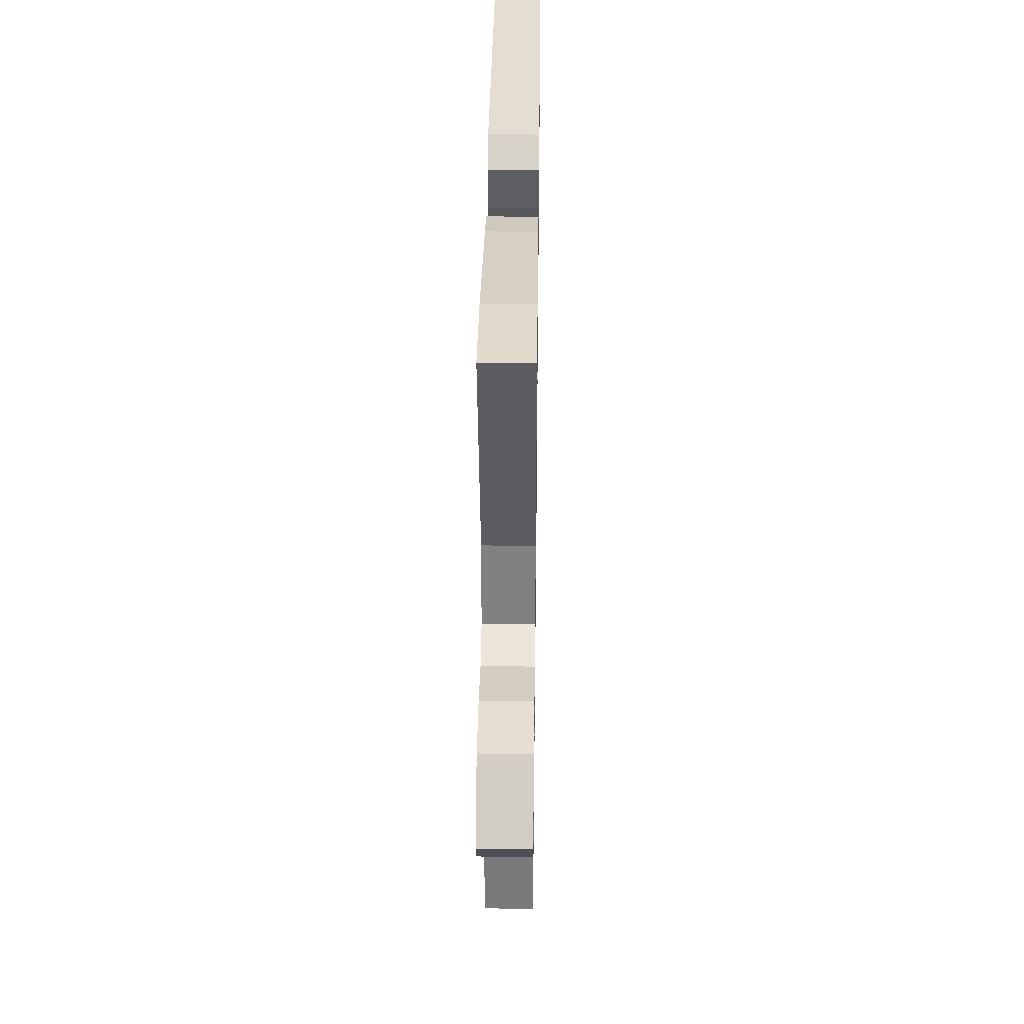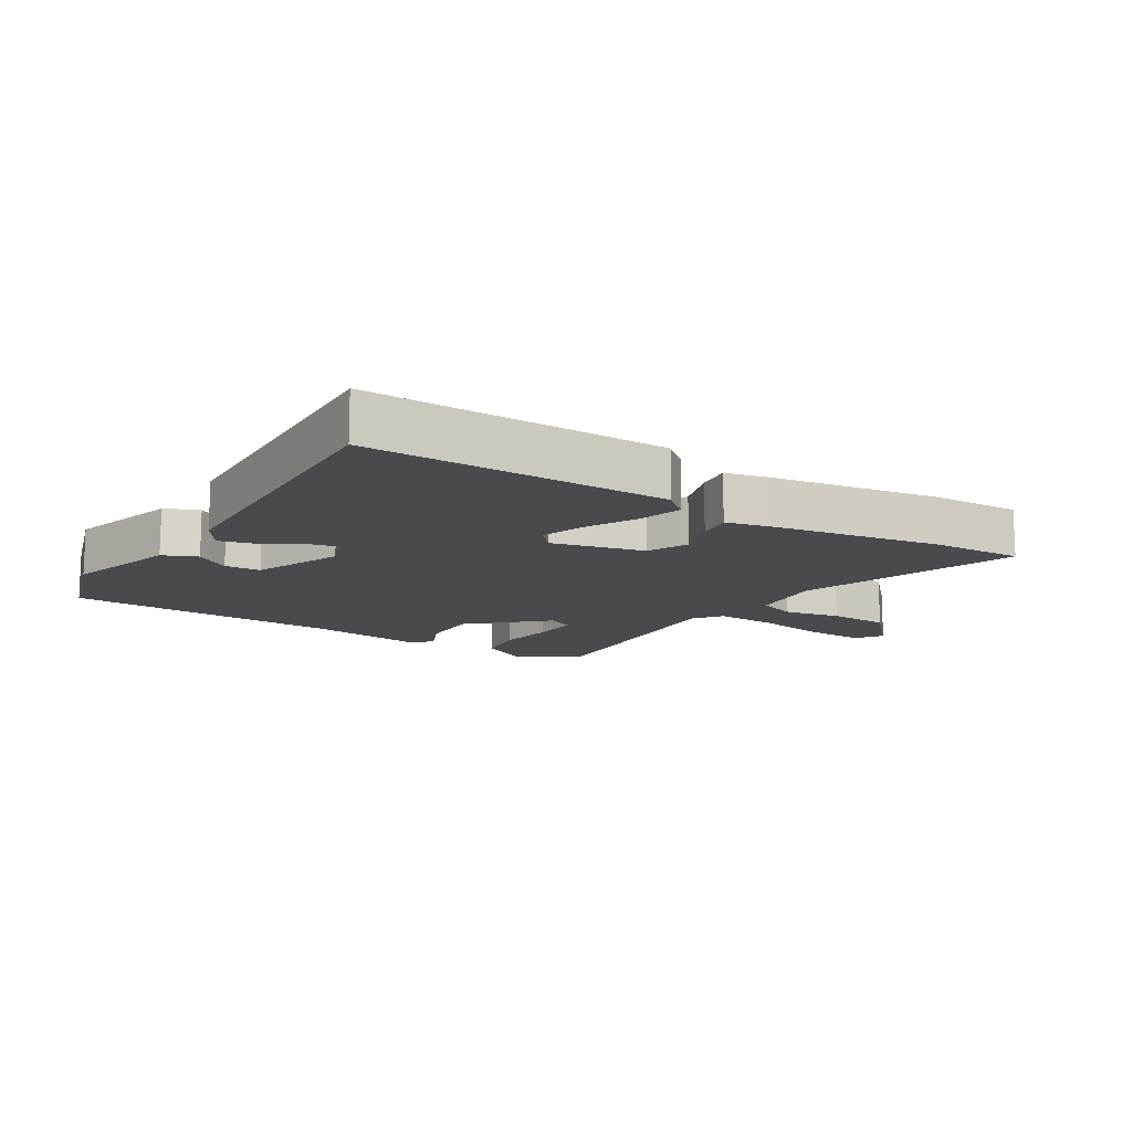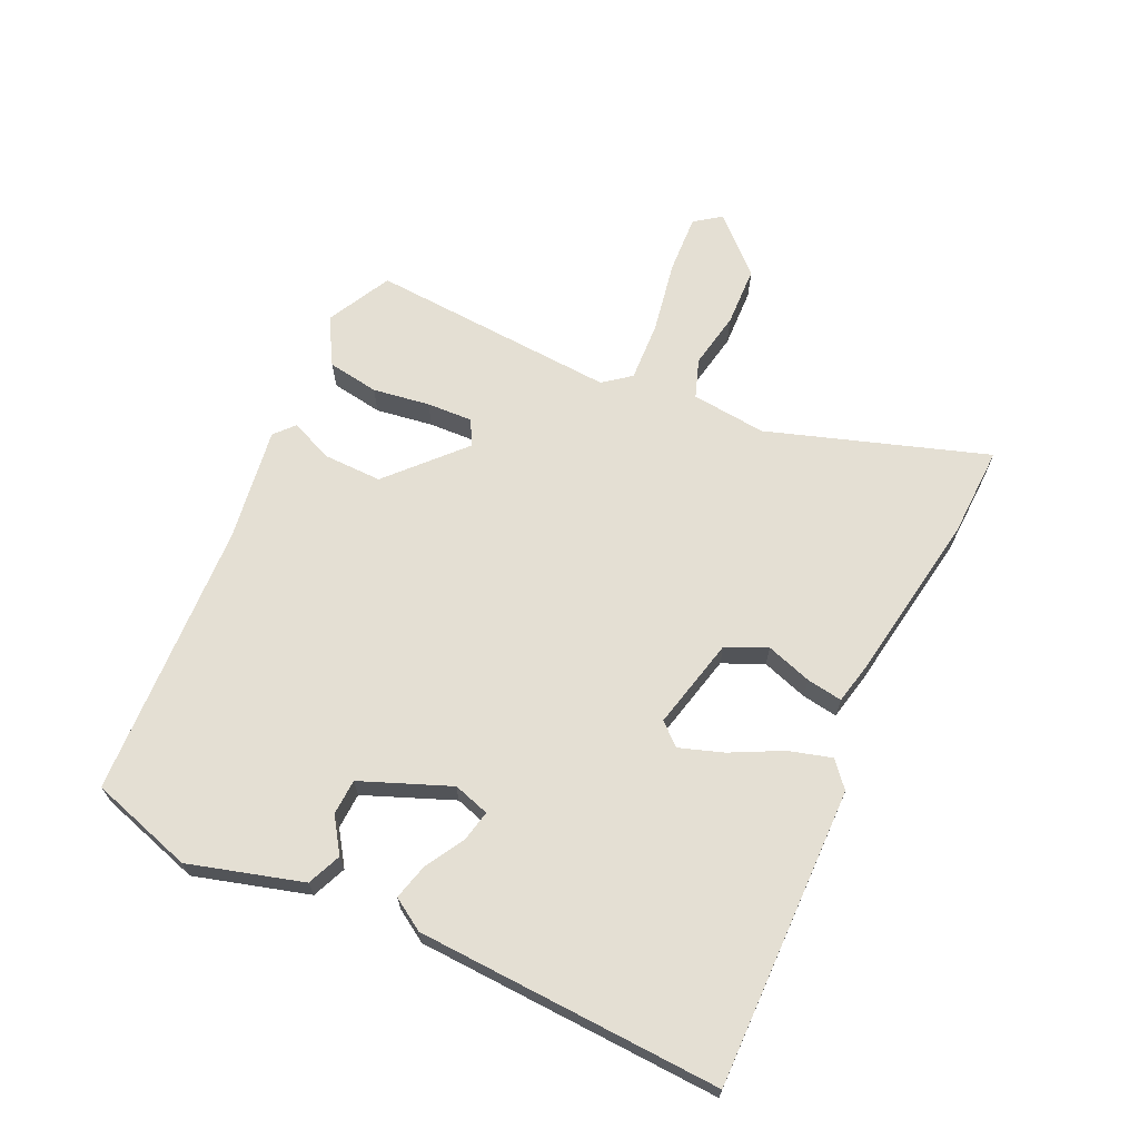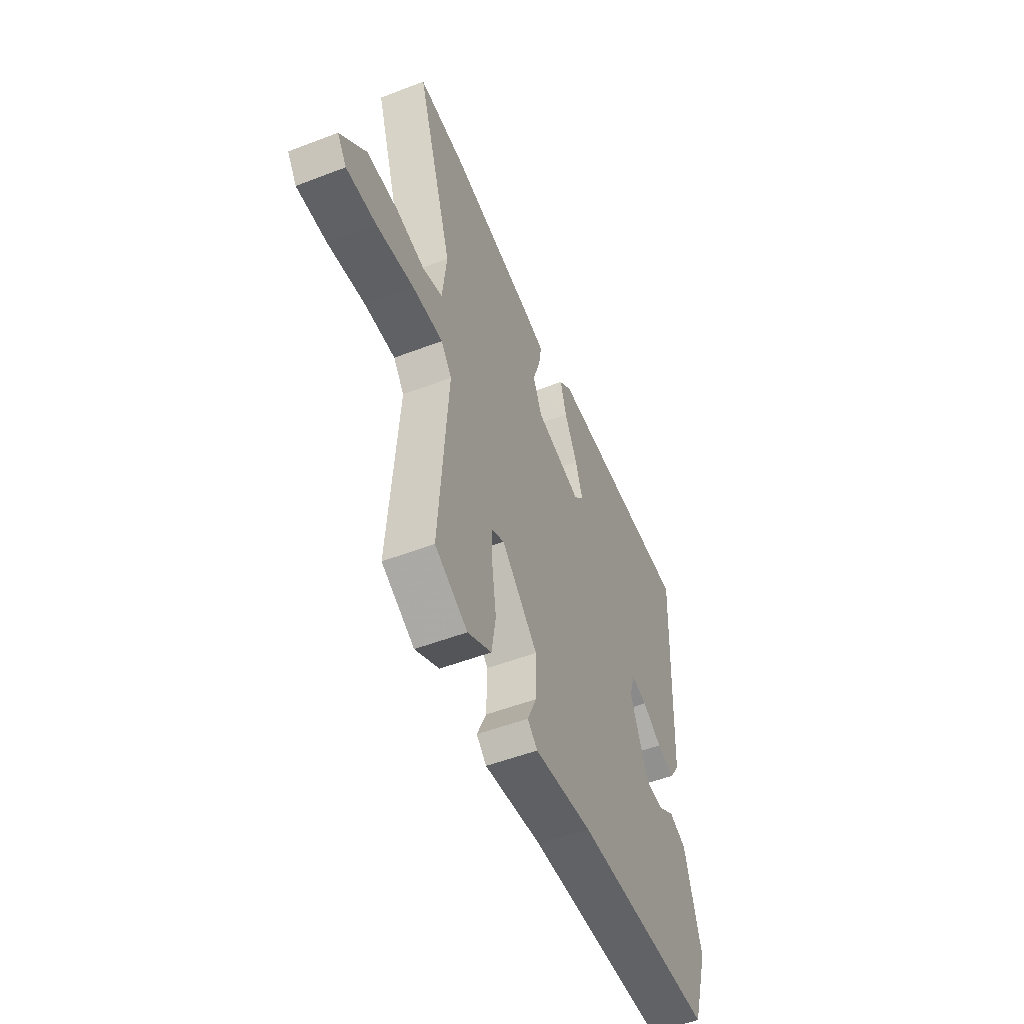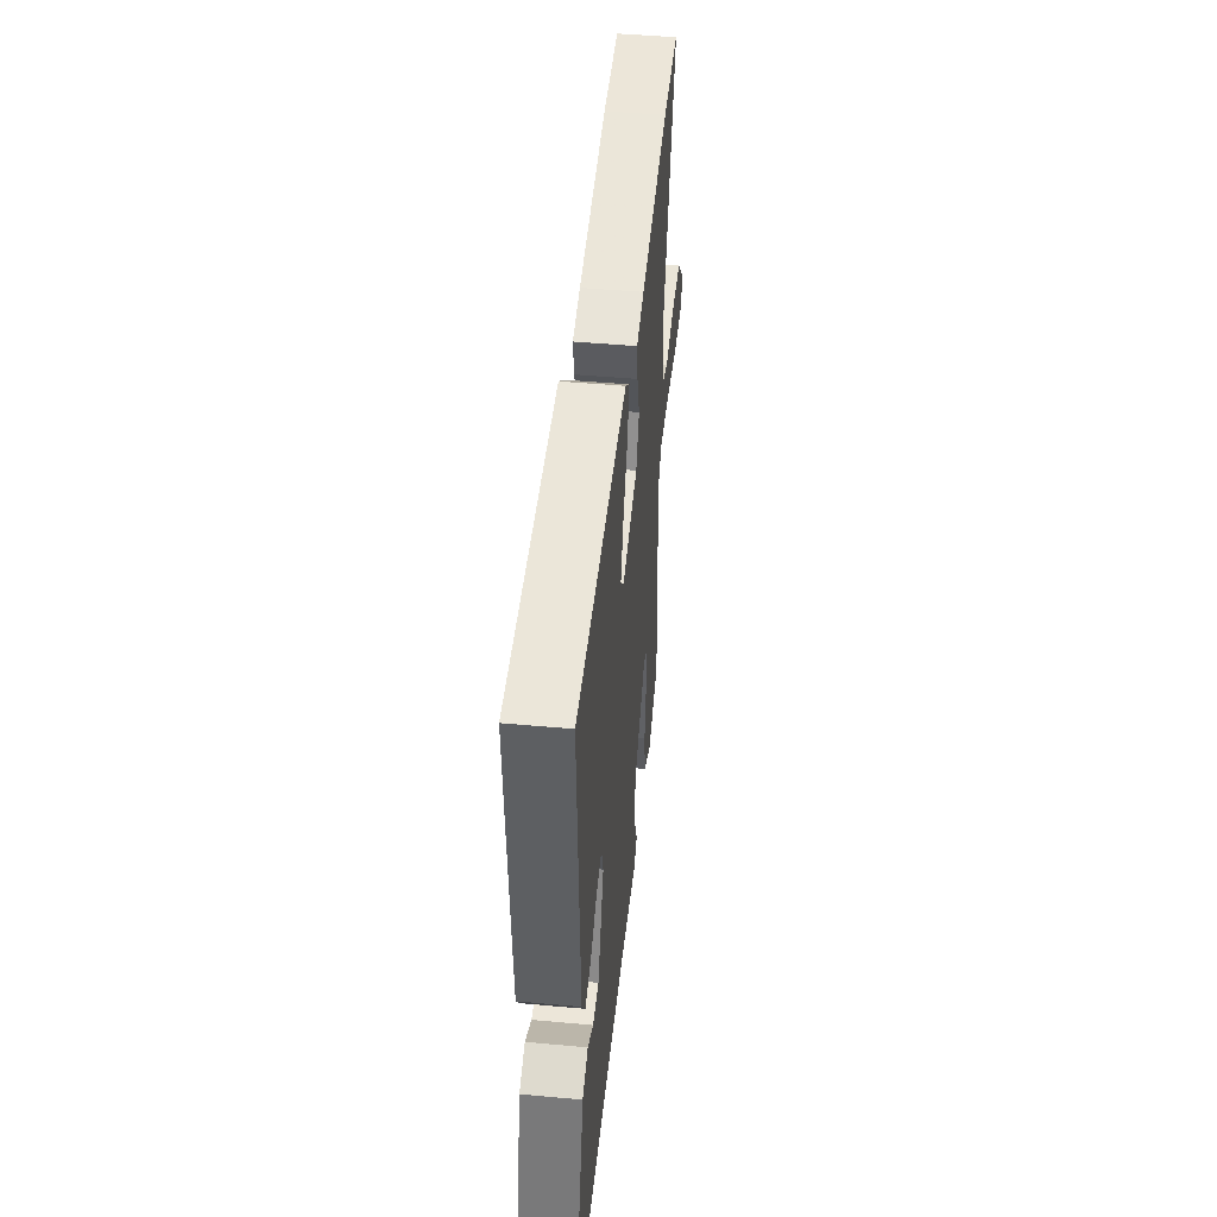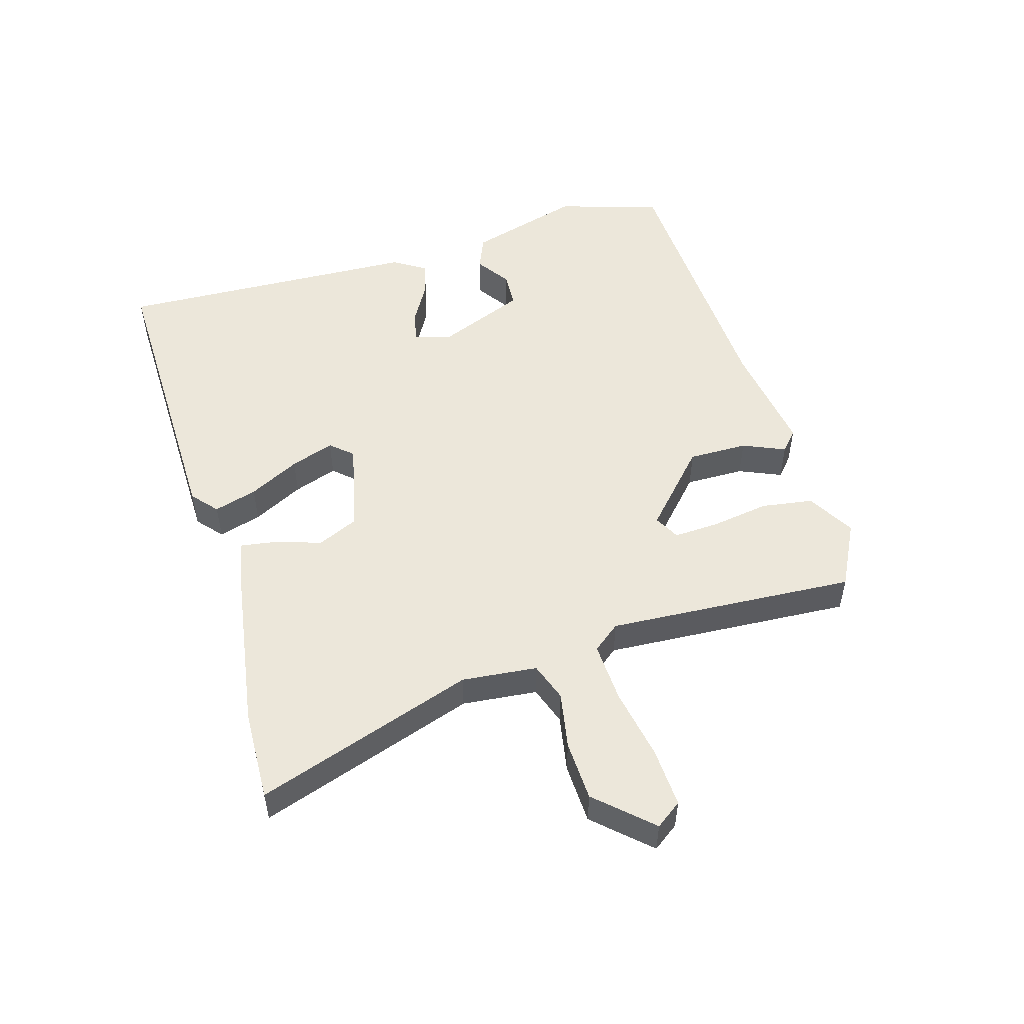
<metadata>
{"format":"obj","ext":"obj","renderer":"f3d","projection":"perspective","resolution":1024,"background":"white","views":[{"elev":35.7,"azim":90.8,"up":"+Z"},{"elev":-13.2,"azim":-32.3,"up":"+Y"},{"elev":66.8,"azim":-65.4,"up":"+Y"},{"elev":-52.5,"azim":112.4,"up":"+Z"},{"elev":47.1,"azim":-84.1,"up":"+Z"},{"elev":51.8,"azim":73.0,"up":"+Y"}]}
</metadata>
<code>
v -0.454 0.07 -0.494
v -0.505 0.07 -0.332
v -0.455 0.07 -0.153
v -0.402 0.07 -0.13
v -0.348 0.07 -0.166
v -0.292 0.07 -0.163
v -0.237 0.07 -0.023
v -0.255 0.07 0.034
v -0.304 0.07 0.023
v -0.365 0.07 -0.013
v -0.421 0.07 -0.028
v -0.453 0.07 0.022
v -0.477 0.07 0.5
v -0.007 0.07 0.496
v 0.033 0.07 0.462
v 0.014 0.07 0.394
v -0.026 0.07 0.314
v -0.049 0.07 0.245
v -0.018 0.07 0.211
v 0.126 0.07 0.246
v 0.154 0.07 0.31
v 0.13 0.07 0.382
v 0.121 0.07 0.438
v 0.192 0.07 0.454
v 0.453 0.07 0.498
v 0.597 0.07 0.504
v 0.485 0.07 0.159
v 0.498 0.07 0.041
v 0.559 0.07 0.02
v 0.648 0.07 0.037
v 0.743 0.07 0.034
v 0.822 0.07 -0.05
v 0.793 0.07 -0.091
v 0.7 0.07 -0.087
v 0.586 0.07 -0.067
v 0.491 0.07 -0.063
v 0.458 0.07 -0.106
v 0.485 0.07 -0.496
v 0.384 0.07 -0.549
v 0.31 0.07 -0.507
v 0.297 0.07 -0.426
v 0.31 0.07 -0.336
v 0.313 0.07 -0.264
v 0.273 0.07 -0.243
v 0.16 0.07 -0.349
v 0.162 0.07 -0.442
v 0.191 0.07 -0.508
v 0.16 0.07 -0.536
v -0.019 0.07 -0.511
v -0.454 0 -0.494
v -0.505 0 -0.332
v -0.455 0 -0.153
v -0.402 0 -0.13
v -0.348 0 -0.166
v -0.292 0 -0.163
v -0.237 0 -0.023
v -0.255 0 0.034
v -0.304 0 0.023
v -0.365 0 -0.013
v -0.421 0 -0.028
v -0.453 0 0.022
v -0.477 0 0.5
v -0.007 0 0.496
v 0.033 0 0.462
v 0.014 0 0.394
v -0.026 0 0.314
v -0.049 0 0.245
v -0.018 0 0.211
v 0.126 0 0.246
v 0.154 0 0.31
v 0.13 0 0.382
v 0.121 0 0.438
v 0.192 0 0.454
v 0.453 0 0.498
v 0.597 0 0.504
v 0.485 0 0.159
v 0.498 0 0.041
v 0.559 0 0.02
v 0.648 0 0.037
v 0.743 0 0.034
v 0.822 0 -0.05
v 0.793 0 -0.091
v 0.7 0 -0.087
v 0.586 0 -0.067
v 0.491 0 -0.063
v 0.458 0 -0.106
v 0.485 0 -0.496
v 0.384 0 -0.549
v 0.31 0 -0.507
v 0.297 0 -0.426
v 0.31 0 -0.336
v 0.313 0 -0.264
v 0.273 0 -0.243
v 0.16 0 -0.349
v 0.162 0 -0.442
v 0.191 0 -0.508
v 0.16 0 -0.536
v -0.019 0 -0.511
f 46 47 48 49
f 45 46 49 1
f 44 45 1 2
f 39 40 41 42
f 37 38 39 42
f 37 42 43
f 36 37 43 44
f 32 33 34 35
f 32 35 36
f 29 30 31 32
f 29 32 36
f 28 29 36 44
f 24 25 26 27
f 21 22 23 24
f 21 24 27 28
f 14 15 16 17
f 14 17 18
f 13 14 18
f 12 13 18 19
f 9 10 11 12
f 8 9 12 19
f 2 3 4 5
f 2 5 6
f 44 2 6
f 20 21 28 44
f 20 44 6 7
f 7 8 19 20
f 98 97 96 95
f 50 98 95 94
f 51 50 94 93
f 91 90 89 88
f 91 88 87 86
f 92 91 86
f 93 92 86 85
f 84 83 82 81
f 85 84 81
f 81 80 79 78
f 85 81 78
f 93 85 78 77
f 76 75 74 73
f 73 72 71 70
f 77 76 73 70
f 66 65 64 63
f 67 66 63
f 67 63 62
f 68 67 62 61
f 61 60 59 58
f 68 61 58 57
f 54 53 52 51
f 55 54 51
f 55 51 93
f 93 77 70 69
f 56 55 93 69
f 69 68 57 56
f 1 50 51 2
f 2 51 52 3
f 3 52 53 4
f 4 53 54 5
f 5 54 55 6
f 6 55 56 7
f 7 56 57 8
f 8 57 58 9
f 9 58 59 10
f 10 59 60 11
f 11 60 61 12
f 12 61 62 13
f 13 62 63 14
f 14 63 64 15
f 15 64 65 16
f 16 65 66 17
f 17 66 67 18
f 18 67 68 19
f 19 68 69 20
f 20 69 70 21
f 21 70 71 22
f 22 71 72 23
f 23 72 73 24
f 24 73 74 25
f 25 74 75 26
f 26 75 76 27
f 27 76 77 28
f 28 77 78 29
f 29 78 79 30
f 30 79 80 31
f 31 80 81 32
f 32 81 82 33
f 33 82 83 34
f 34 83 84 35
f 35 84 85 36
f 36 85 86 37
f 37 86 87 38
f 38 87 88 39
f 39 88 89 40
f 40 89 90 41
f 41 90 91 42
f 42 91 92 43
f 43 92 93 44
f 44 93 94 45
f 45 94 95 46
f 46 95 96 47
f 47 96 97 48
f 48 97 98 49
f 49 98 50 1

</code>
